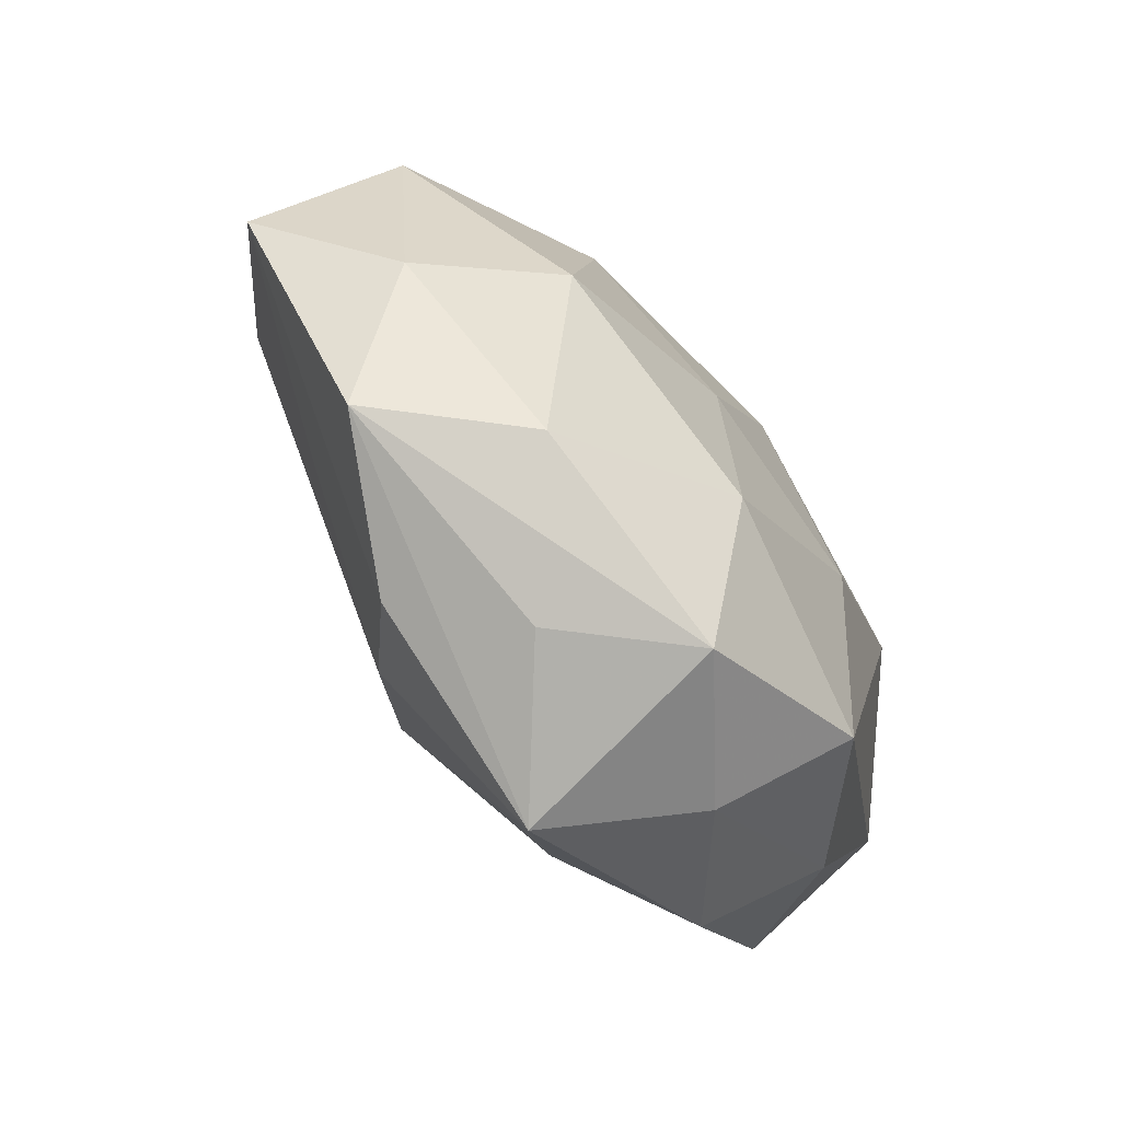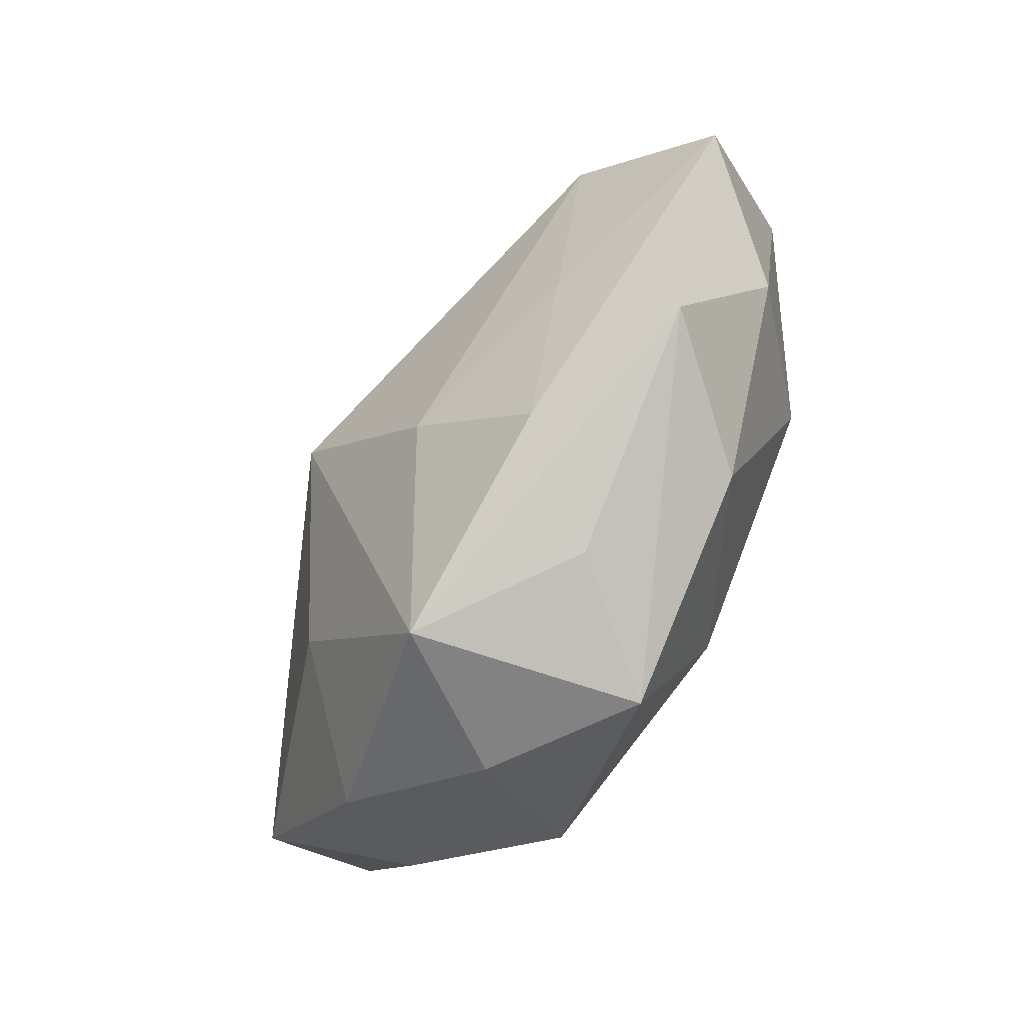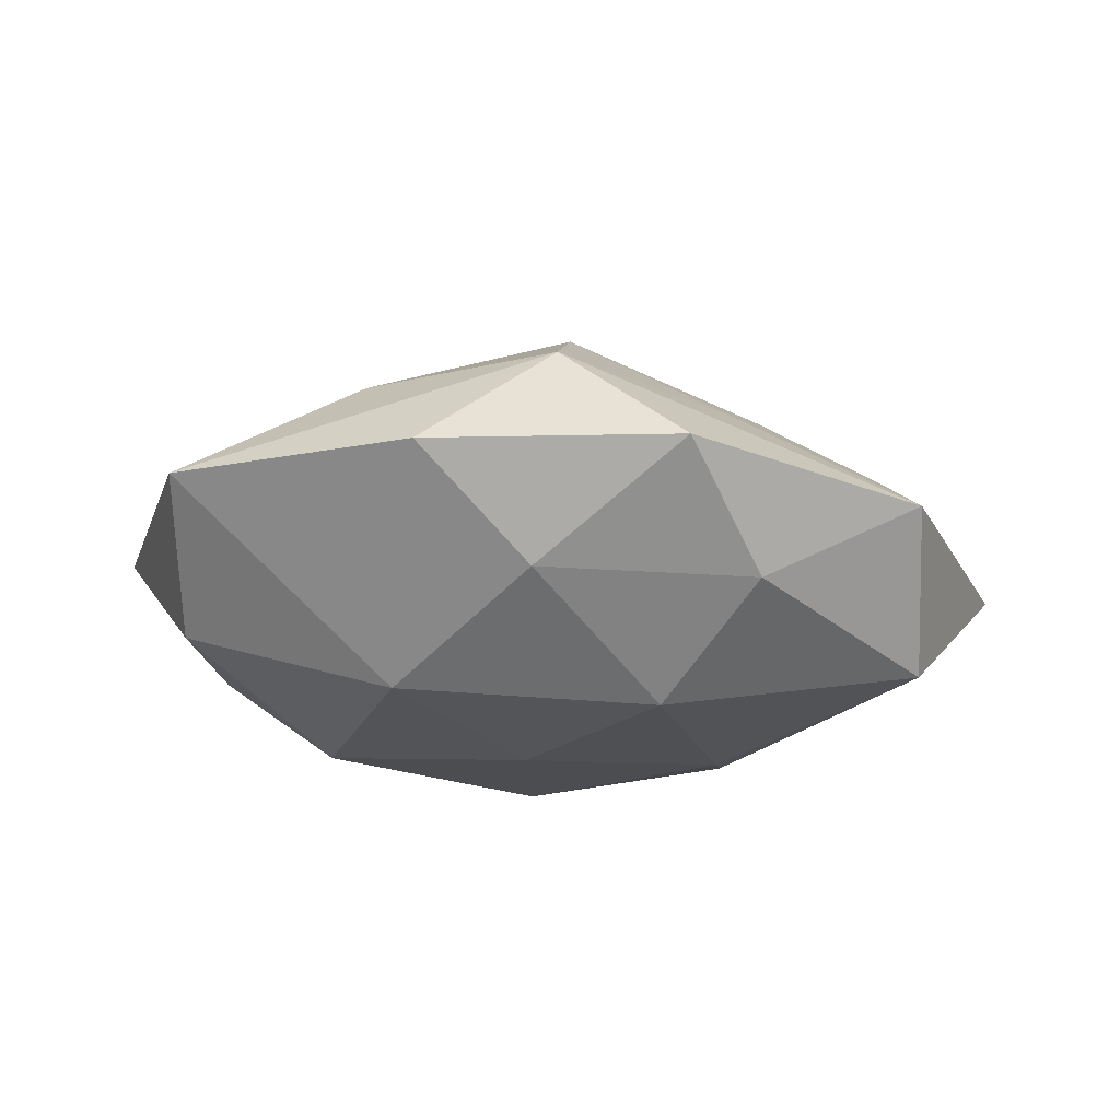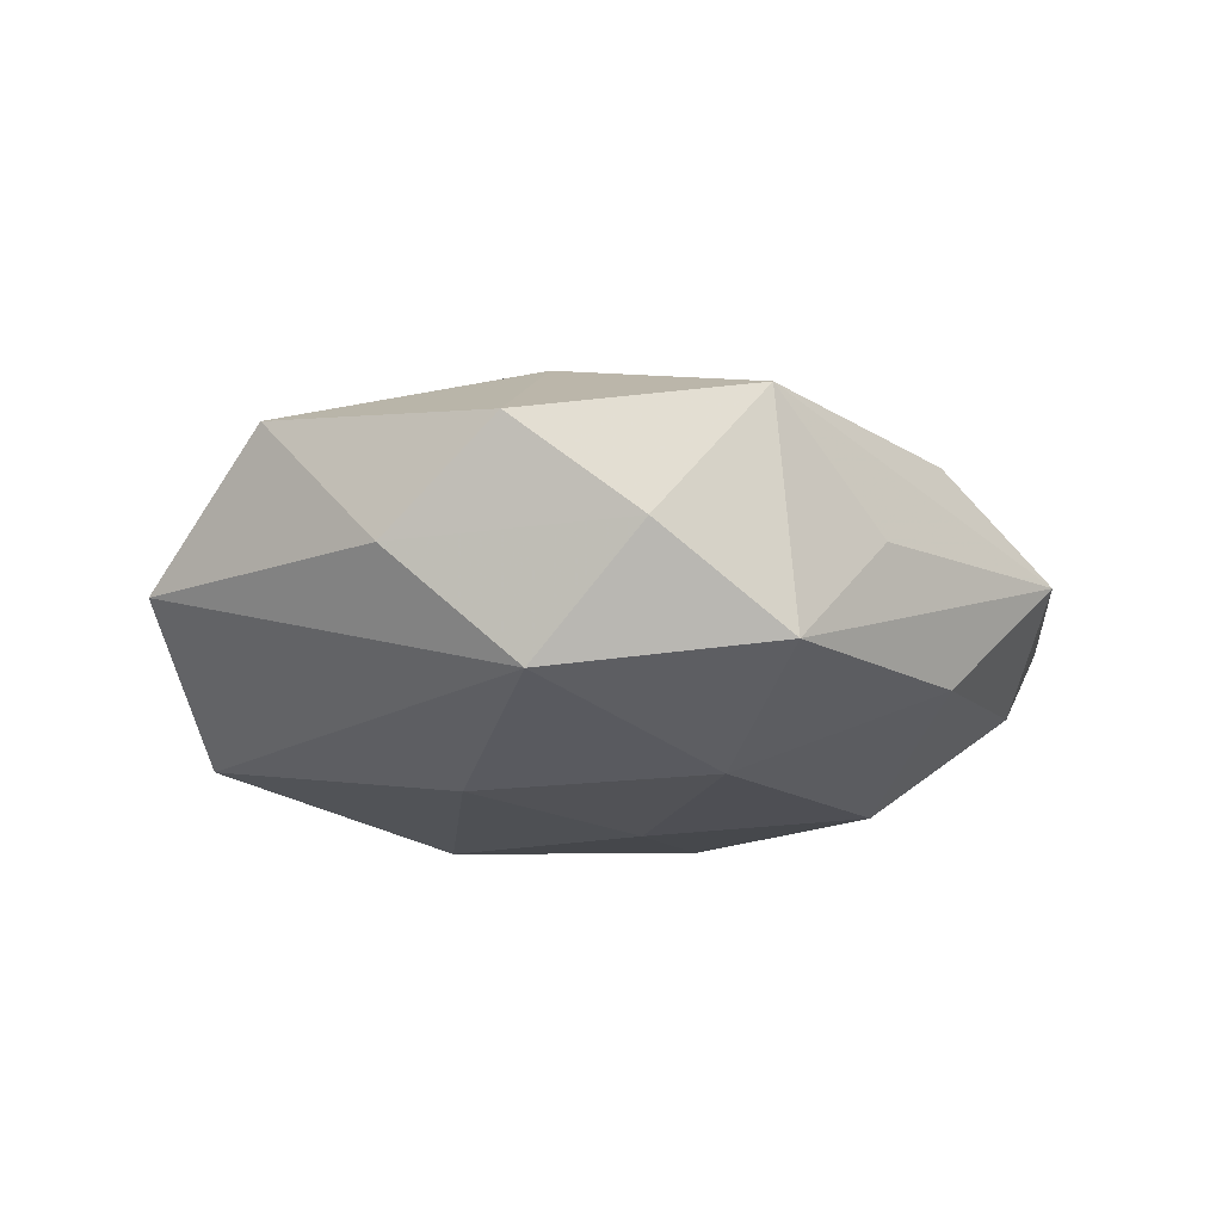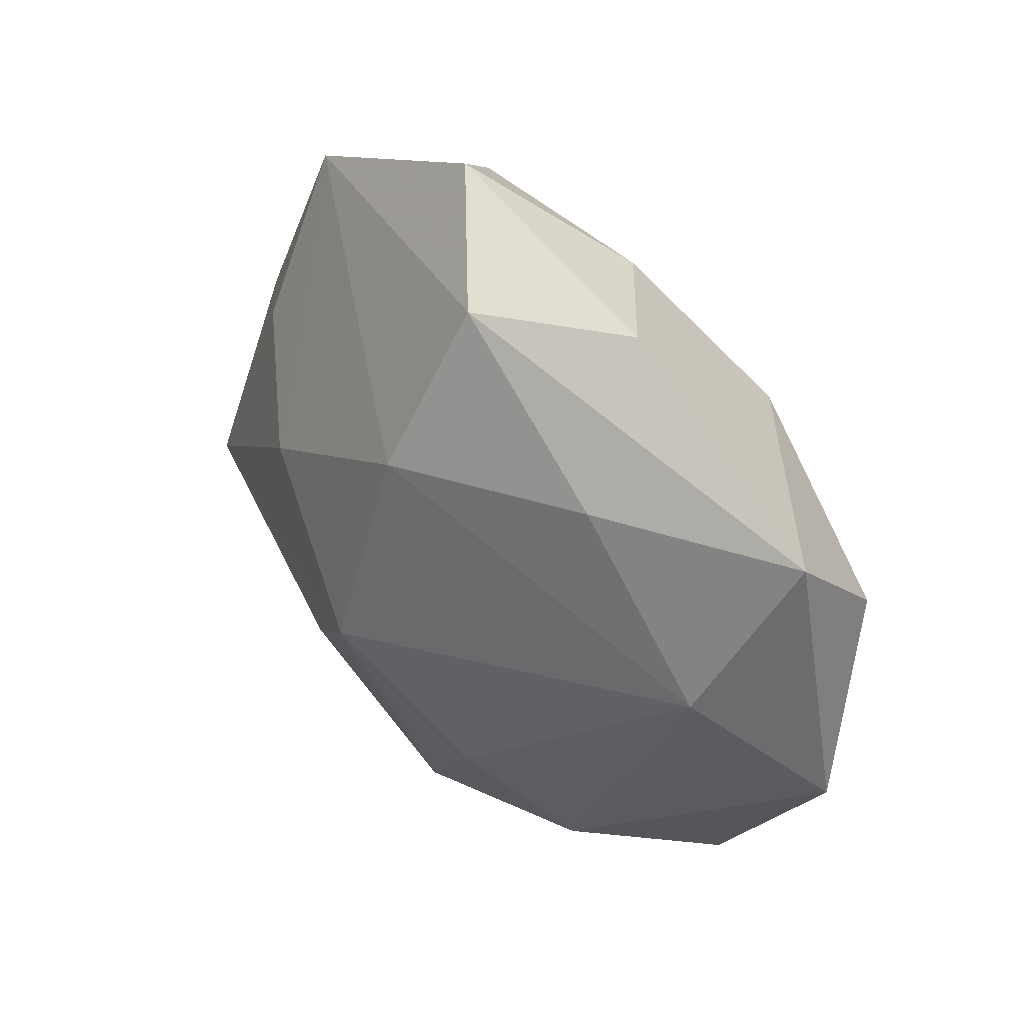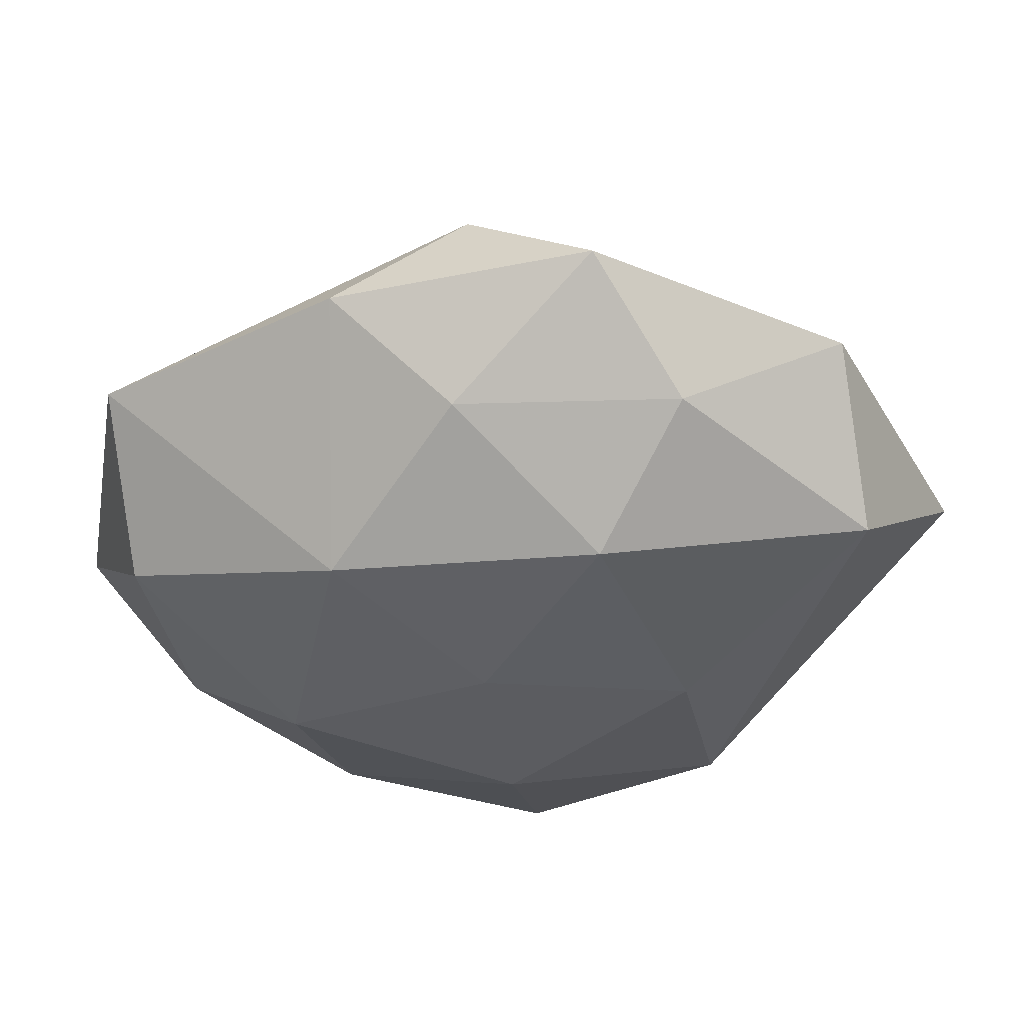
<metadata>
{"format":"obj","ext":"obj","renderer":"f3d","projection":"perspective","resolution":1024,"background":"white","views":[{"elev":-69.1,"azim":128.7,"up":"+Y"},{"elev":-76.2,"azim":63.6,"up":"+Y"},{"elev":-18.0,"azim":173.7,"up":"+Z"},{"elev":-18.4,"azim":-27.0,"up":"+Z"},{"elev":42.6,"azim":46.9,"up":"+Y"},{"elev":52.4,"azim":177.7,"up":"+Y"}]}
</metadata>
<code>
v 0.02888 -0.01178 -0.006714
v -0.01366 -0.001862 -0.01525
v 0.0195 -0.006021 -0.01453
v -0.003964 -0.03182 0.008211
v 0.03193 0.006762 -0.007708
v -0.02601 0.01081 0.006669
v -0.005808 0.01779 -0.01517
v 0.03329 0.01778 0.002673
v -0.005779 0.03435 0.001334
v 0.007123 -0.01647 0.01368
v -0.02748 0.0149 -0.01149
v 0.005265 0.02644 -0.00683
v 0.01378 -0.026 0.007002
v 0.01569 -0.02337 -0.00917
v 0.006699 -0.02921 -0.0009694
v 0.0009873 -0.01578 -0.0154
v -0.02577 0.0246 -0.0002049
v 0.02889 0.00449 0.009566
v -0.03669 0.004188 -0.001753
v -0.001593 -0.03067 -0.009764
v 0.01517 0.01459 -0.01355
v -0.01239 0.0267 -0.007205
v 0.03734 -0.004652 0.00184
v 0.003571 0.02917 0.009638
v 0.02553 -0.0231 0.0003363
v 0.01787 0.01815 0.01047
v 0.001067 0.01588 0.01629
v -0.01311 -0.01522 0.01369
v -0.03279 -0.008061 0.008597
v 0.02138 -0.01118 0.008338
v 0.01455 0.029 0.002184
v -0.001751 -0.002787 0.01998
v -0.01657 0.005118 0.01399
v -0.02667 -0.01585 -0.002149
v -0.01202 0.02019 0.008305
v -0.01208 -0.02873 -0.001963
v -0.02102 -0.02397 0.005867
v 0.01961 0.01963 -0.004803
v 0.003282 0.00169 -0.01609
v -0.01733 -0.02044 -0.01125
f 20 25 15
f 8 18 23
f 8 38 31
f 32 18 27
f 10 18 32
f 29 28 32
f 37 28 29
f 29 34 37
f 11 17 22
f 36 40 20
f 37 34 36
f 36 34 40
f 9 22 17
f 31 12 9
f 12 22 9
f 18 8 26
f 26 27 18
f 32 28 4
f 4 10 32
f 4 28 37
f 37 36 4
f 4 15 25
f 20 15 4
f 4 36 20
f 23 18 30
f 18 10 30
f 19 17 11
f 34 29 19
f 19 6 17
f 29 6 19
f 11 40 19
f 40 34 19
f 31 38 21
f 21 12 31
f 38 8 21
f 23 25 1
f 20 40 16
f 24 9 17
f 31 9 24
f 27 26 24
f 24 8 31
f 24 26 8
f 13 4 25
f 10 4 13
f 13 30 10
f 13 25 23
f 23 30 13
f 17 6 33
f 32 27 33
f 33 29 32
f 33 6 29
f 5 21 8
f 3 21 5
f 5 8 23
f 23 1 5
f 5 1 3
f 7 22 12
f 12 21 7
f 11 22 7
f 14 25 20
f 14 1 25
f 3 1 14
f 20 16 14
f 14 16 3
f 17 33 35
f 35 33 27
f 35 24 17
f 27 24 35
f 11 7 2
f 2 40 11
f 2 16 40
f 3 16 39
f 39 21 3
f 39 7 21
f 16 2 39
f 39 2 7

</code>
